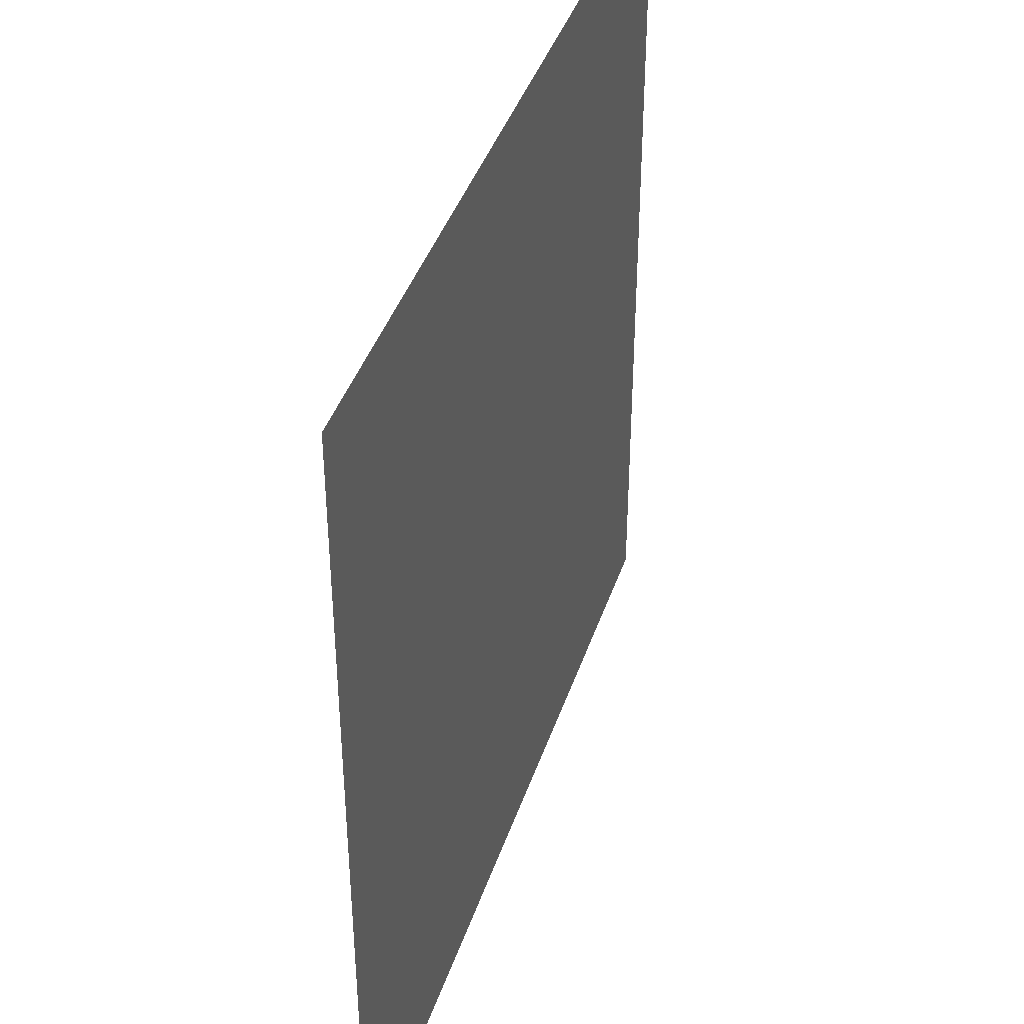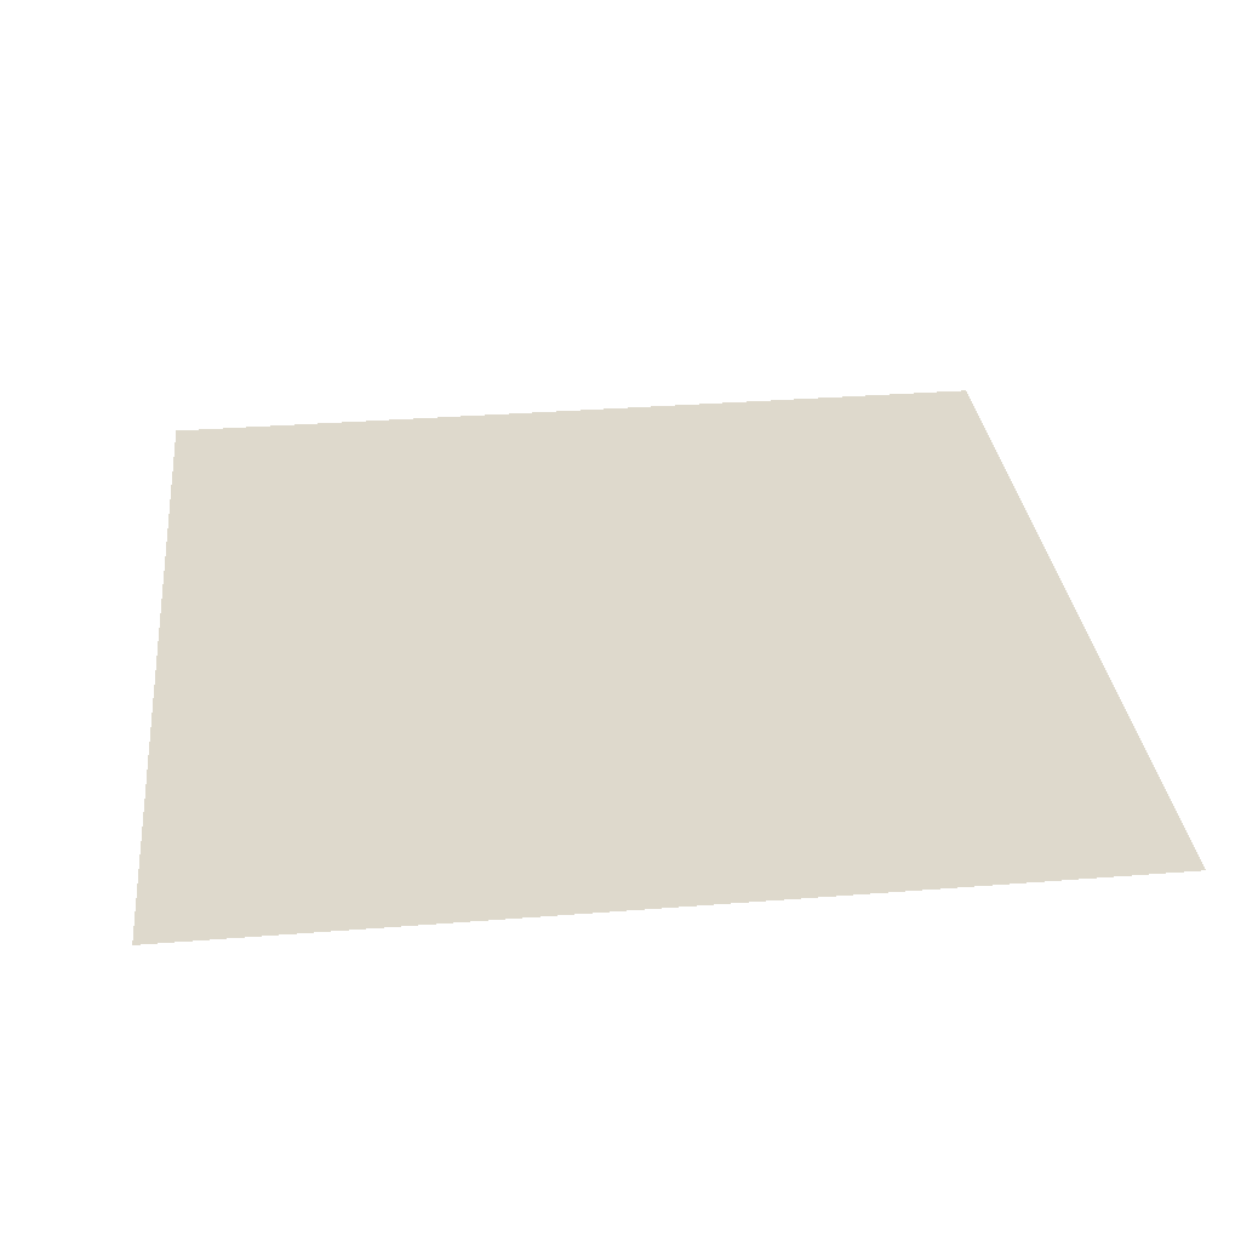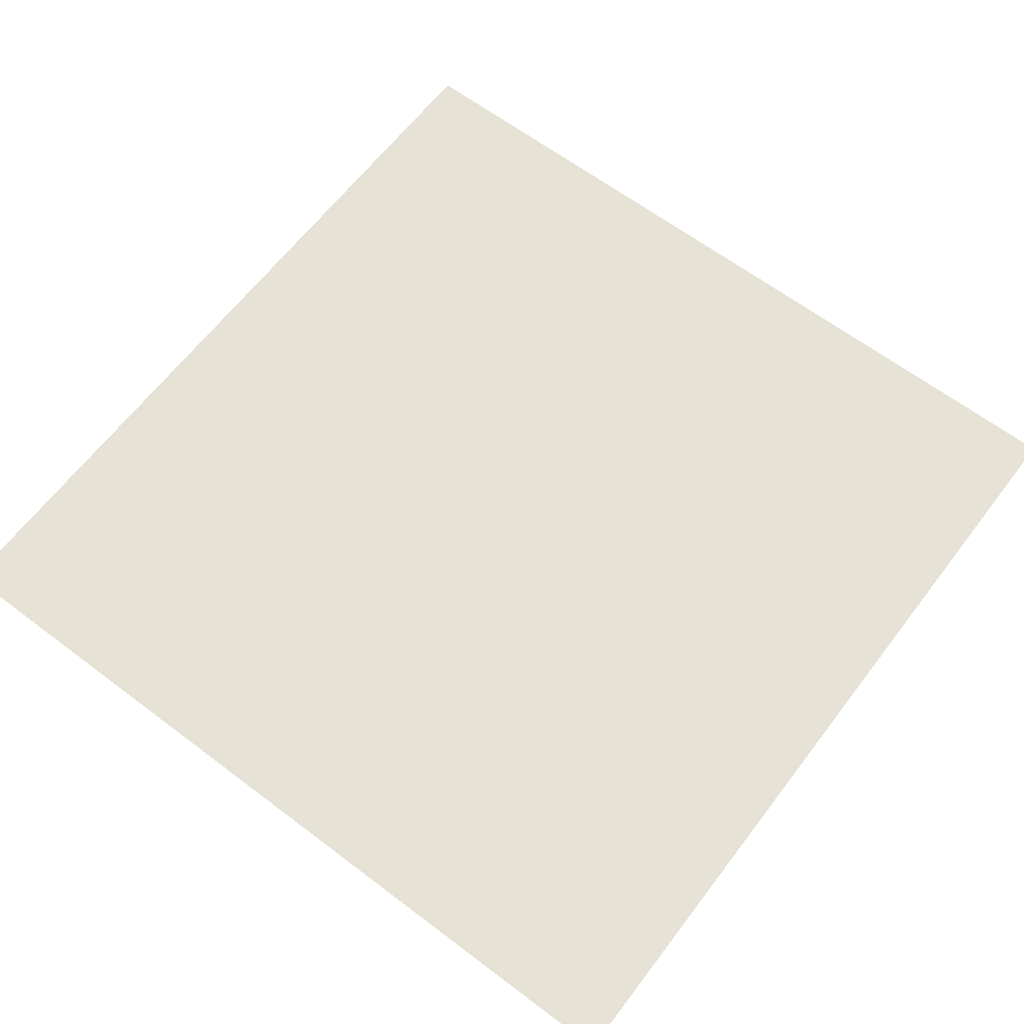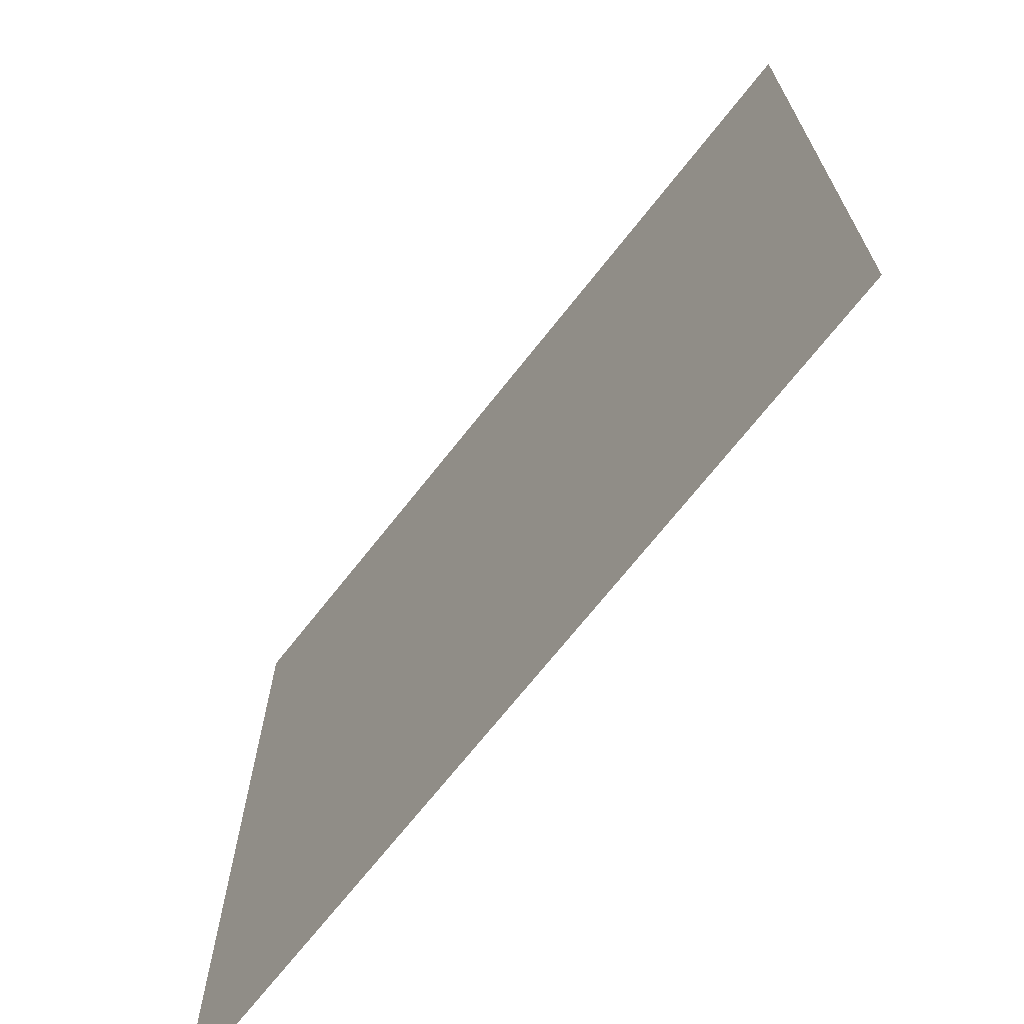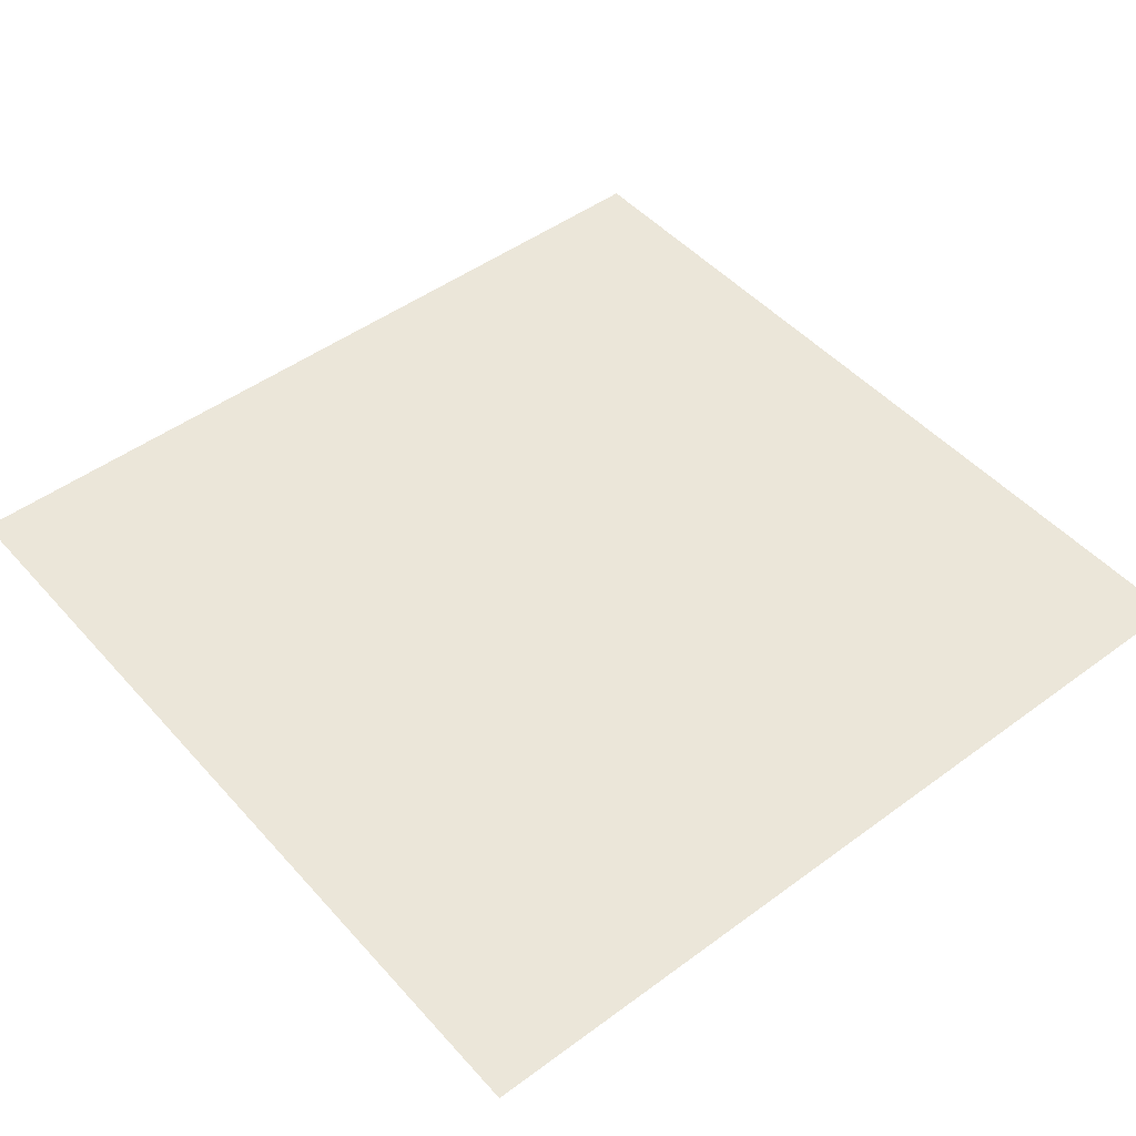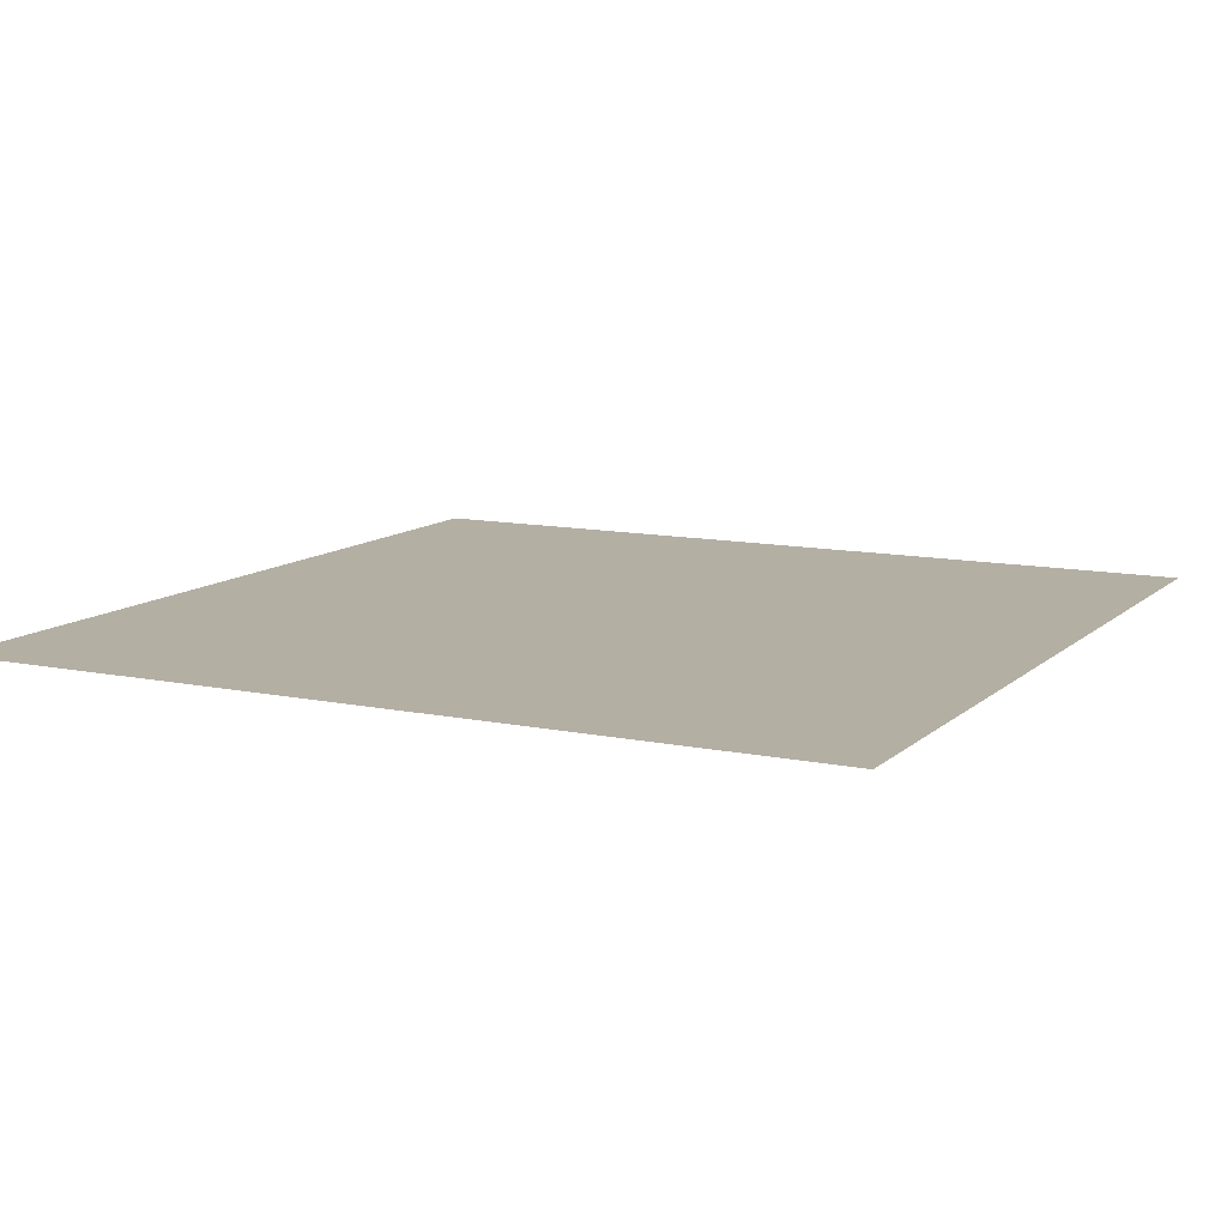
<metadata>
{"format":"obj","ext":"obj","renderer":"f3d","projection":"perspective","resolution":1024,"background":"white","views":[{"elev":41.1,"azim":107.8,"up":"+Y"},{"elev":32.2,"azim":173.7,"up":"+Z"},{"elev":63.8,"azim":-142.7,"up":"+Z"},{"elev":-70.0,"azim":51.8,"up":"+Y"},{"elev":48.1,"azim":140.5,"up":"+Z"},{"elev":11.2,"azim":-62.9,"up":"+Z"}]}
</metadata>
<code>
v 0 0 0
v 0 0.25 0
v 0 0.5 0
v 0 0.75 0
v 0 1 0
v 0.25 0 0
v 0.25 0.25 0
v 0.25 0.5 0
v 0.25 0.75 0
v 0.25 1 0
v 0.5 0 0
v 0.5 0.25 0
v 0.5 0.5 0
v 0.5 0.75 0
v 0.5 1 0
v 0.75 0 0
v 0.75 0.25 0
v 0.75 0.5 0
v 0.75 0.75 0
v 0.75 1 0
v 1 0 0
v 1 0.25 0
v 1 0.5 0
v 1 0.75 0
v 1 1 0
f 1 2 6
f 2 7 6
f 2 3 7
f 3 8 7
f 3 4 8
f 4 9 8
f 4 5 9
f 5 10 9
f 6 7 11
f 7 12 11
f 7 8 12
f 8 13 12
f 8 9 13
f 9 14 13
f 9 10 14
f 10 15 14
f 11 12 16
f 12 17 16
f 12 13 17
f 13 18 17
f 13 14 18
f 14 19 18
f 14 15 19
f 15 20 19
f 16 17 21
f 17 22 21
f 17 18 22
f 18 23 22
f 18 19 23
f 19 24 23
f 19 20 24
f 20 25 24

</code>
